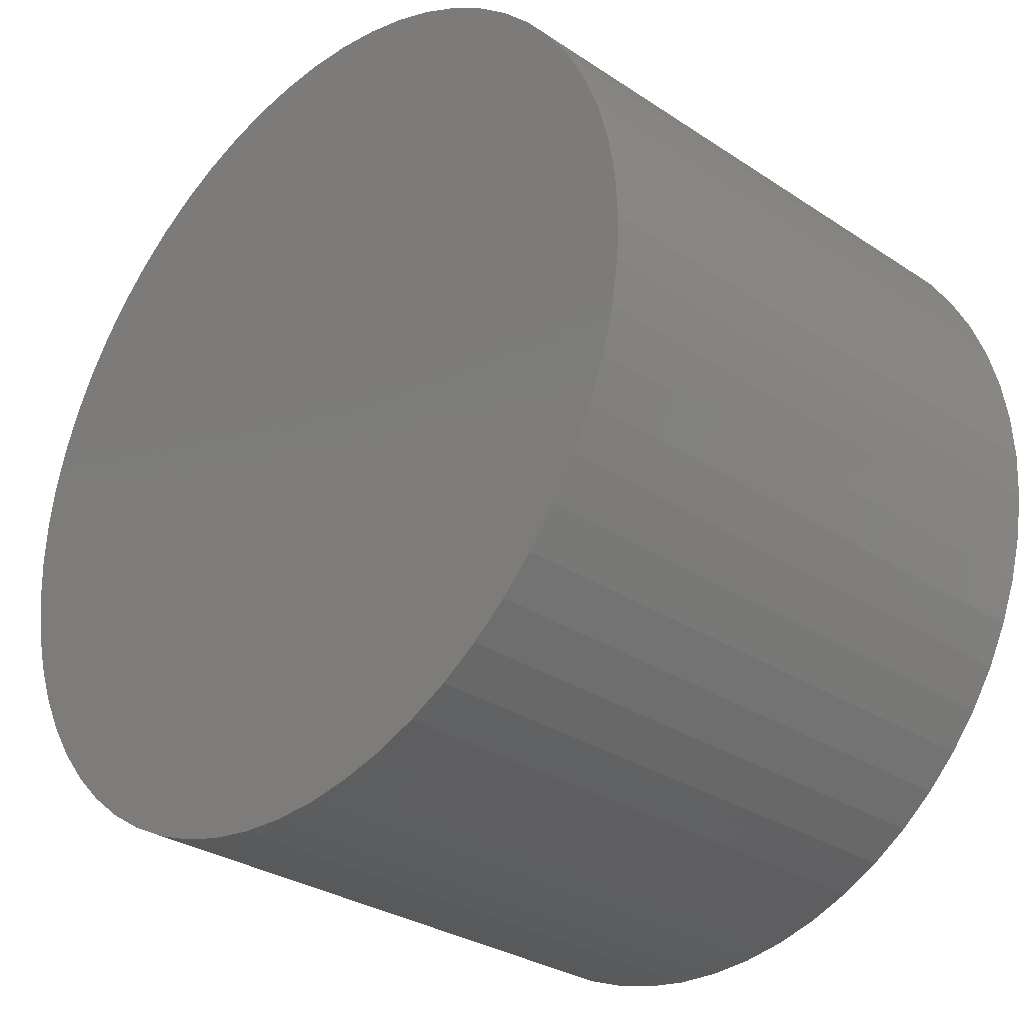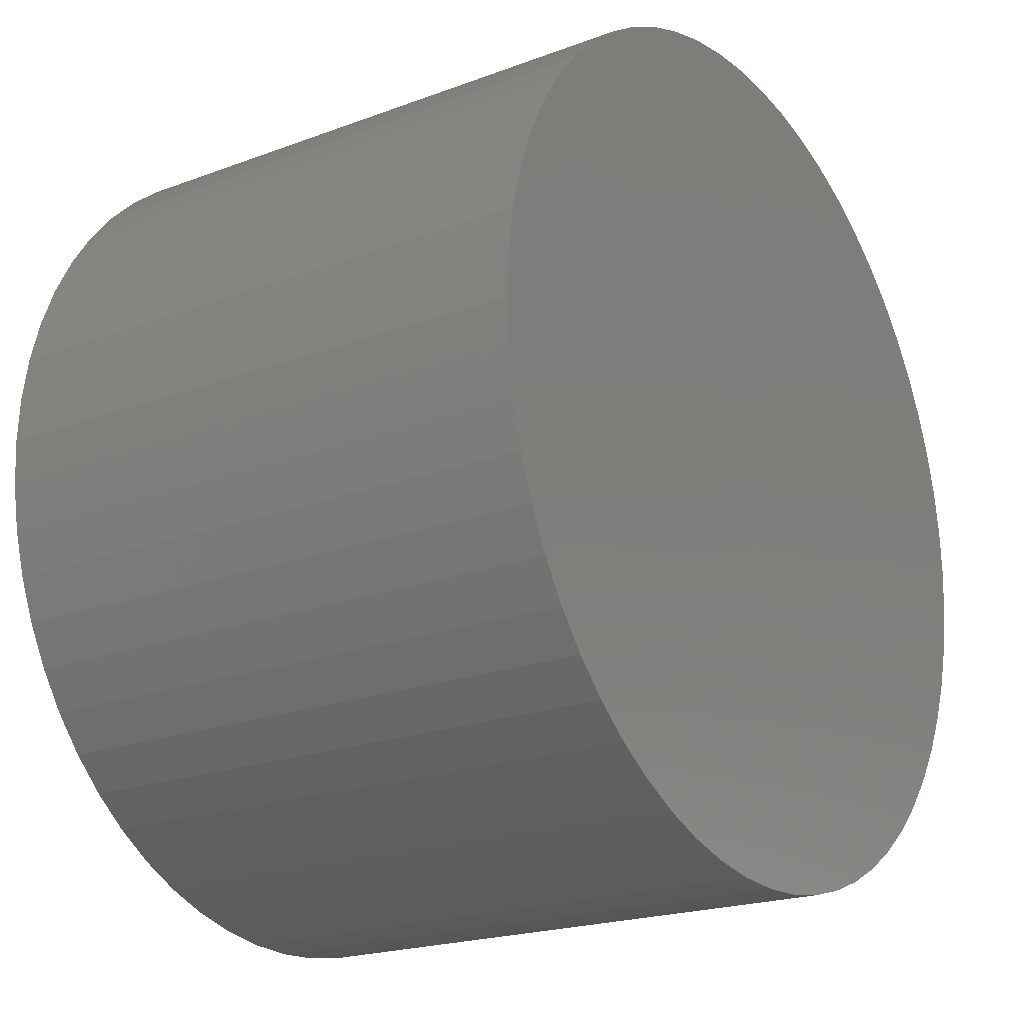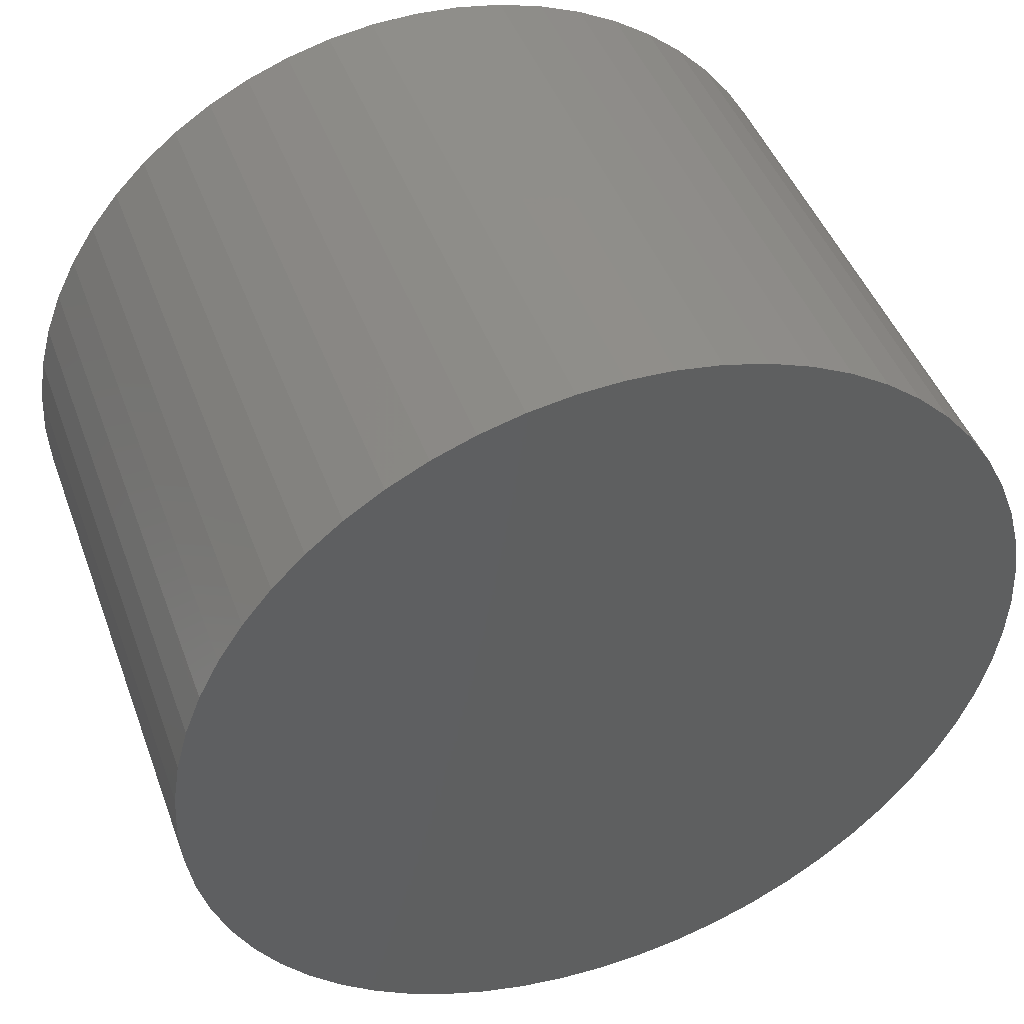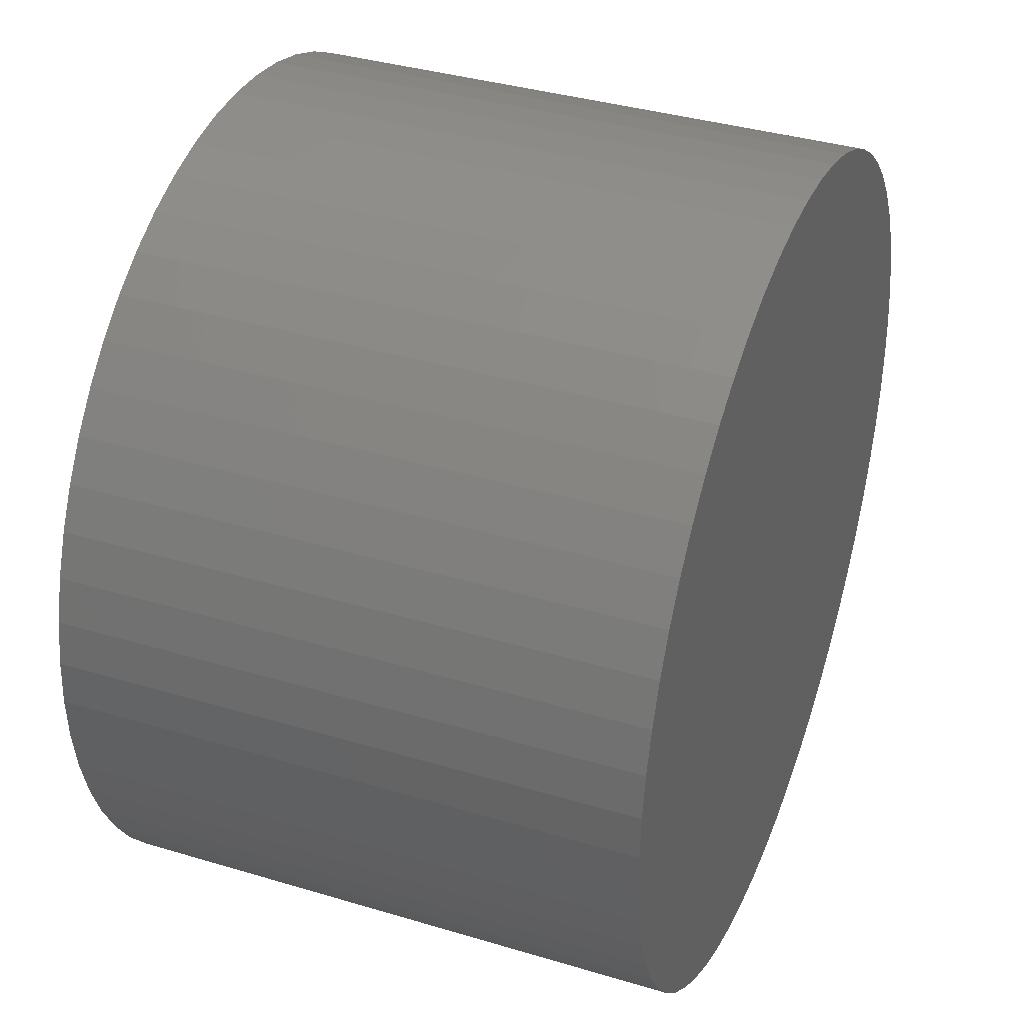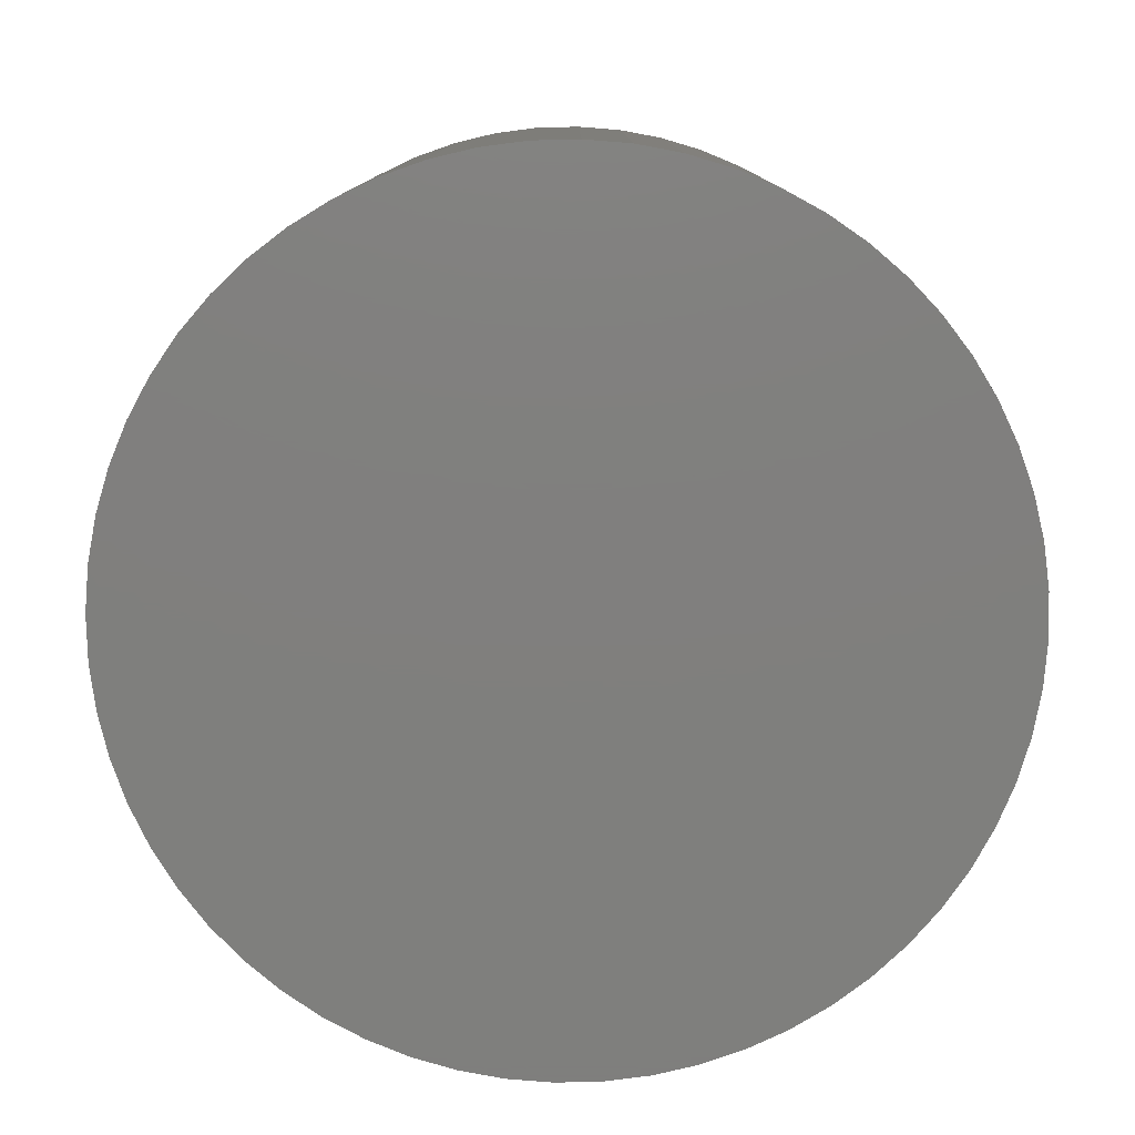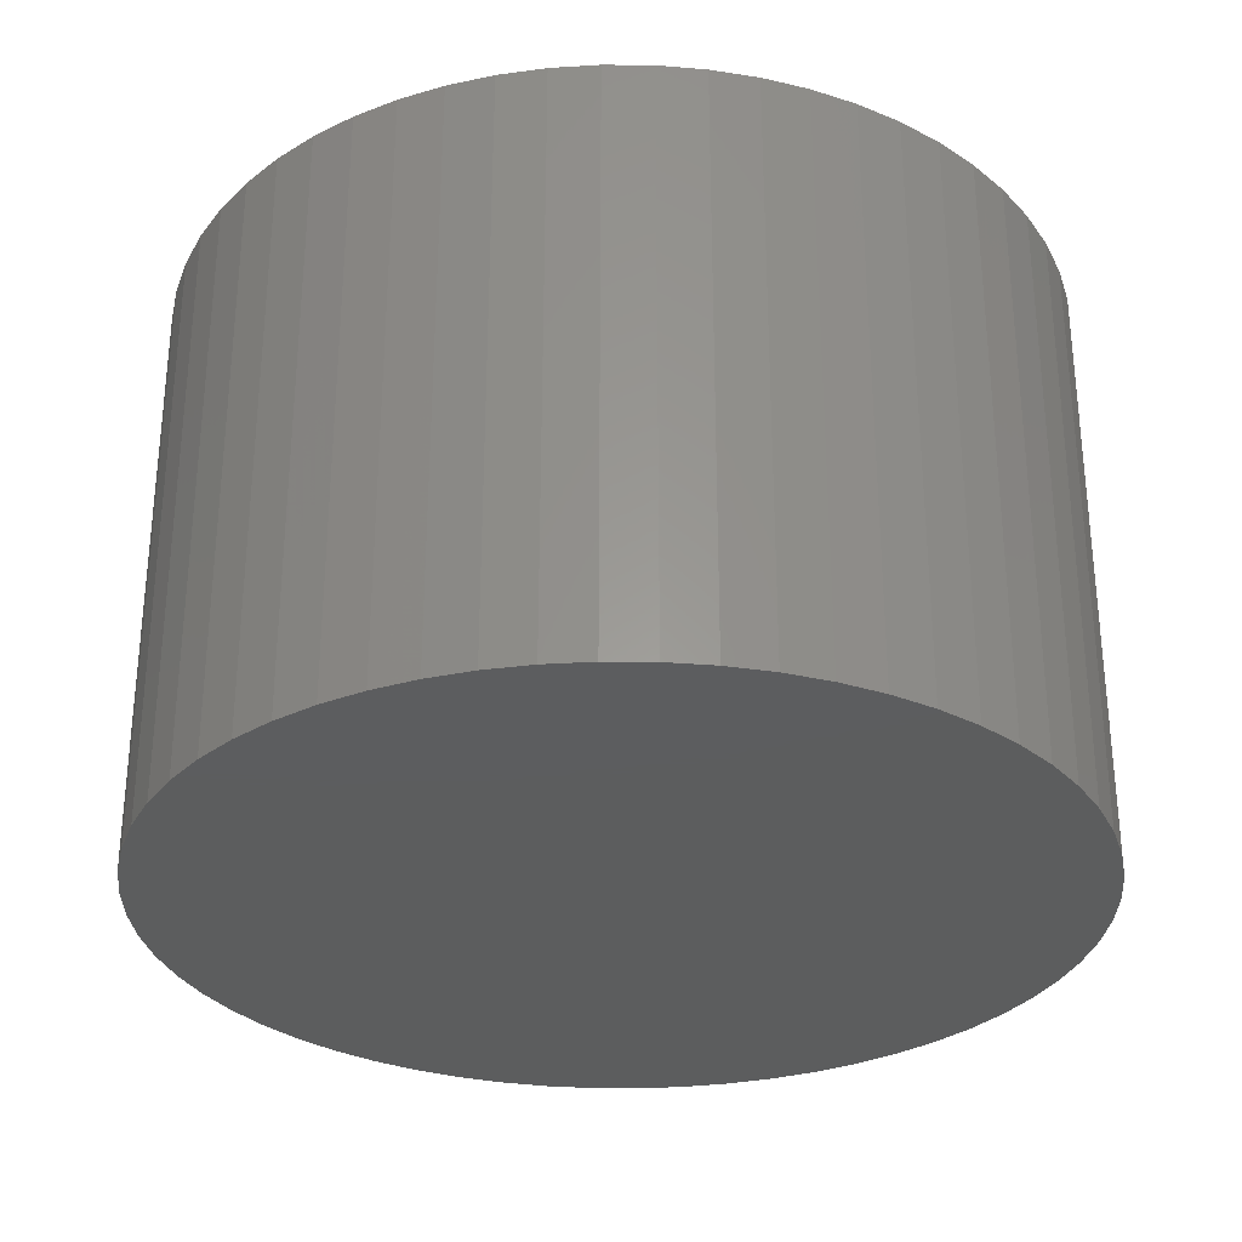
<metadata>
{"format":"stl","ext":"stl","renderer":"f3d","projection":"perspective","resolution":1024,"background":"white","views":[{"elev":-30.2,"azim":-133.9,"up":"+Y"},{"elev":-20.6,"azim":-55.8,"up":"+Y"},{"elev":45.3,"azim":-19.6,"up":"+Y"},{"elev":37.0,"azim":-68.8,"up":"+Y"},{"elev":-79.3,"azim":58.4,"up":"+Z"},{"elev":-30.4,"azim":-51.8,"up":"+Z"}]}
</metadata>
<code>
# stl→obj: 120 verts, 236 faces
v 3 0 2
v 2.984 0.3136 -2
v 2.984 0.3136 2
v 3 0 -2
v 2.934 0.6237 -2
v 2.934 0.6237 2
v 2.853 0.9271 -2
v 2.853 0.9271 2
v 2.741 1.22 -2
v 2.741 1.22 2
v 2.598 1.5 -2
v 2.598 1.5 2
v 2.427 1.763 -2
v 2.427 1.763 2
v 2.229 2.007 -2
v 2.229 2.007 2
v 2.007 2.229 -2
v 2.007 2.229 2
v 1.763 2.427 2
v 1.763 2.427 -2
v 1.5 2.598 2
v 1.5 2.598 -2
v 1.22 2.741 2
v 1.22 2.741 -2
v 0.9271 2.853 2
v 0.9271 2.853 -2
v 0.6237 2.934 2
v 0.6237 2.934 -2
v 0.3136 2.984 2
v 0.3136 2.984 -2
v 0 3 2
v 0 3 -2
v -0.3136 2.984 2
v -0.3136 2.984 -2
v -0.6237 2.934 2
v -0.6237 2.934 -2
v -0.9271 2.853 2
v -0.9271 2.853 -2
v -1.22 2.741 2
v -1.22 2.741 -2
v -1.5 2.598 2
v -1.5 2.598 -2
v -1.763 2.427 2
v -1.763 2.427 -2
v -2.007 2.229 2
v -2.007 2.229 -2
v -2.229 2.007 -2
v -2.229 2.007 2
v -2.427 1.763 -2
v -2.427 1.763 2
v -2.598 1.5 -2
v -2.598 1.5 2
v -2.741 1.22 -2
v -2.741 1.22 2
v -2.853 0.9271 -2
v -2.853 0.9271 2
v -2.934 0.6237 -2
v -2.934 0.6237 2
v -2.984 0.3136 -2
v -2.984 0.3136 2
v -3 -0 -2
v -3 -0 2
v -2.984 -0.3136 -2
v -2.984 -0.3136 2
v -2.934 -0.6237 -2
v -2.934 -0.6237 2
v -2.853 -0.9271 -2
v -2.853 -0.9271 2
v -2.741 -1.22 -2
v -2.741 -1.22 2
v -2.598 -1.5 -2
v -2.598 -1.5 2
v -2.427 -1.763 -2
v -2.427 -1.763 2
v -2.229 -2.007 -2
v -2.229 -2.007 2
v -2.007 -2.229 -2
v -2.007 -2.229 2
v -1.763 -2.427 2
v -1.763 -2.427 -2
v -1.5 -2.598 2
v -1.5 -2.598 -2
v -1.22 -2.741 2
v -1.22 -2.741 -2
v -0.9271 -2.853 2
v -0.9271 -2.853 -2
v -0.6237 -2.934 2
v -0.6237 -2.934 -2
v -0.3136 -2.984 2
v -0.3136 -2.984 -2
v -0 -3 2
v -0 -3 -2
v 0.3136 -2.984 2
v 0.3136 -2.984 -2
v 0.6237 -2.934 2
v 0.6237 -2.934 -2
v 0.9271 -2.853 2
v 0.9271 -2.853 -2
v 1.22 -2.741 2
v 1.22 -2.741 -2
v 1.5 -2.598 2
v 1.5 -2.598 -2
v 1.763 -2.427 2
v 1.763 -2.427 -2
v 2.007 -2.229 2
v 2.007 -2.229 -2
v 2.229 -2.007 -2
v 2.229 -2.007 2
v 2.427 -1.763 -2
v 2.427 -1.763 2
v 2.598 -1.5 -2
v 2.598 -1.5 2
v 2.741 -1.22 -2
v 2.741 -1.22 2
v 2.853 -0.9271 -2
v 2.853 -0.9271 2
v 2.934 -0.6237 -2
v 2.934 -0.6237 2
v 2.984 -0.3136 -2
v 2.984 -0.3136 2
f 1 2 3
f 2 1 4
f 3 5 6
f 5 3 2
f 6 7 8
f 7 6 5
f 8 9 10
f 9 8 7
f 10 11 12
f 11 10 9
f 12 13 14
f 13 12 11
f 14 15 16
f 15 14 13
f 16 17 18
f 17 16 15
f 17 19 18
f 19 17 20
f 20 21 19
f 21 20 22
f 22 23 21
f 23 22 24
f 24 25 23
f 25 24 26
f 26 27 25
f 27 26 28
f 28 29 27
f 29 28 30
f 30 31 29
f 31 30 32
f 32 33 31
f 33 32 34
f 34 35 33
f 35 34 36
f 36 37 35
f 37 36 38
f 38 39 37
f 39 38 40
f 40 41 39
f 41 40 42
f 42 43 41
f 43 42 44
f 44 45 43
f 45 44 46
f 47 45 46
f 45 47 48
f 49 48 47
f 48 49 50
f 51 50 49
f 50 51 52
f 53 52 51
f 52 53 54
f 55 54 53
f 54 55 56
f 57 56 55
f 56 57 58
f 59 58 57
f 58 59 60
f 61 60 59
f 60 61 62
f 63 62 61
f 62 63 64
f 65 64 63
f 64 65 66
f 67 66 65
f 66 67 68
f 69 68 67
f 68 69 70
f 71 70 69
f 70 71 72
f 73 72 71
f 72 73 74
f 75 74 73
f 74 75 76
f 77 76 75
f 76 77 78
f 77 79 78
f 79 77 80
f 80 81 79
f 81 80 82
f 82 83 81
f 83 82 84
f 84 85 83
f 85 84 86
f 86 87 85
f 87 86 88
f 88 89 87
f 89 88 90
f 90 91 89
f 91 90 92
f 92 93 91
f 93 92 94
f 94 95 93
f 95 94 96
f 96 97 95
f 97 96 98
f 98 99 97
f 99 98 100
f 100 101 99
f 101 100 102
f 102 103 101
f 103 102 104
f 104 105 103
f 105 104 106
f 105 107 108
f 107 105 106
f 108 109 110
f 109 108 107
f 110 111 112
f 111 110 109
f 112 113 114
f 113 112 111
f 114 115 116
f 115 114 113
f 116 117 118
f 117 116 115
f 118 119 120
f 119 118 117
f 120 4 1
f 4 120 119
f 119 2 4
f 117 2 119
f 117 5 2
f 115 5 117
f 115 7 5
f 113 7 115
f 113 9 7
f 111 9 113
f 111 11 9
f 109 11 111
f 109 13 11
f 107 13 109
f 107 15 13
f 106 15 107
f 106 17 15
f 104 17 106
f 104 20 17
f 102 20 104
f 102 22 20
f 100 22 102
f 100 24 22
f 98 24 100
f 98 26 24
f 96 26 98
f 96 28 26
f 94 28 96
f 94 30 28
f 92 30 94
f 92 32 30
f 90 32 92
f 90 34 32
f 88 34 90
f 88 36 34
f 86 36 88
f 86 38 36
f 84 38 86
f 84 40 38
f 82 40 84
f 82 42 40
f 80 42 82
f 80 44 42
f 77 44 80
f 77 46 44
f 75 46 77
f 75 47 46
f 73 47 75
f 73 49 47
f 71 49 73
f 71 51 49
f 69 51 71
f 69 53 51
f 67 53 69
f 67 55 53
f 65 55 67
f 65 57 55
f 63 57 65
f 63 59 57
f 59 63 61
f 3 120 1
f 6 120 3
f 6 118 120
f 8 118 6
f 8 116 118
f 10 116 8
f 10 114 116
f 12 114 10
f 12 112 114
f 14 112 12
f 14 110 112
f 16 110 14
f 16 108 110
f 18 108 16
f 18 105 108
f 19 105 18
f 19 103 105
f 21 103 19
f 21 101 103
f 23 101 21
f 23 99 101
f 25 99 23
f 25 97 99
f 27 97 25
f 27 95 97
f 29 95 27
f 29 93 95
f 31 93 29
f 31 91 93
f 33 91 31
f 33 89 91
f 35 89 33
f 35 87 89
f 37 87 35
f 37 85 87
f 39 85 37
f 39 83 85
f 41 83 39
f 41 81 83
f 43 81 41
f 43 79 81
f 45 79 43
f 45 78 79
f 48 78 45
f 48 76 78
f 50 76 48
f 50 74 76
f 52 74 50
f 52 72 74
f 54 72 52
f 54 70 72
f 56 70 54
f 56 68 70
f 58 68 56
f 58 66 68
f 60 66 58
f 60 64 66
f 64 60 62

</code>
